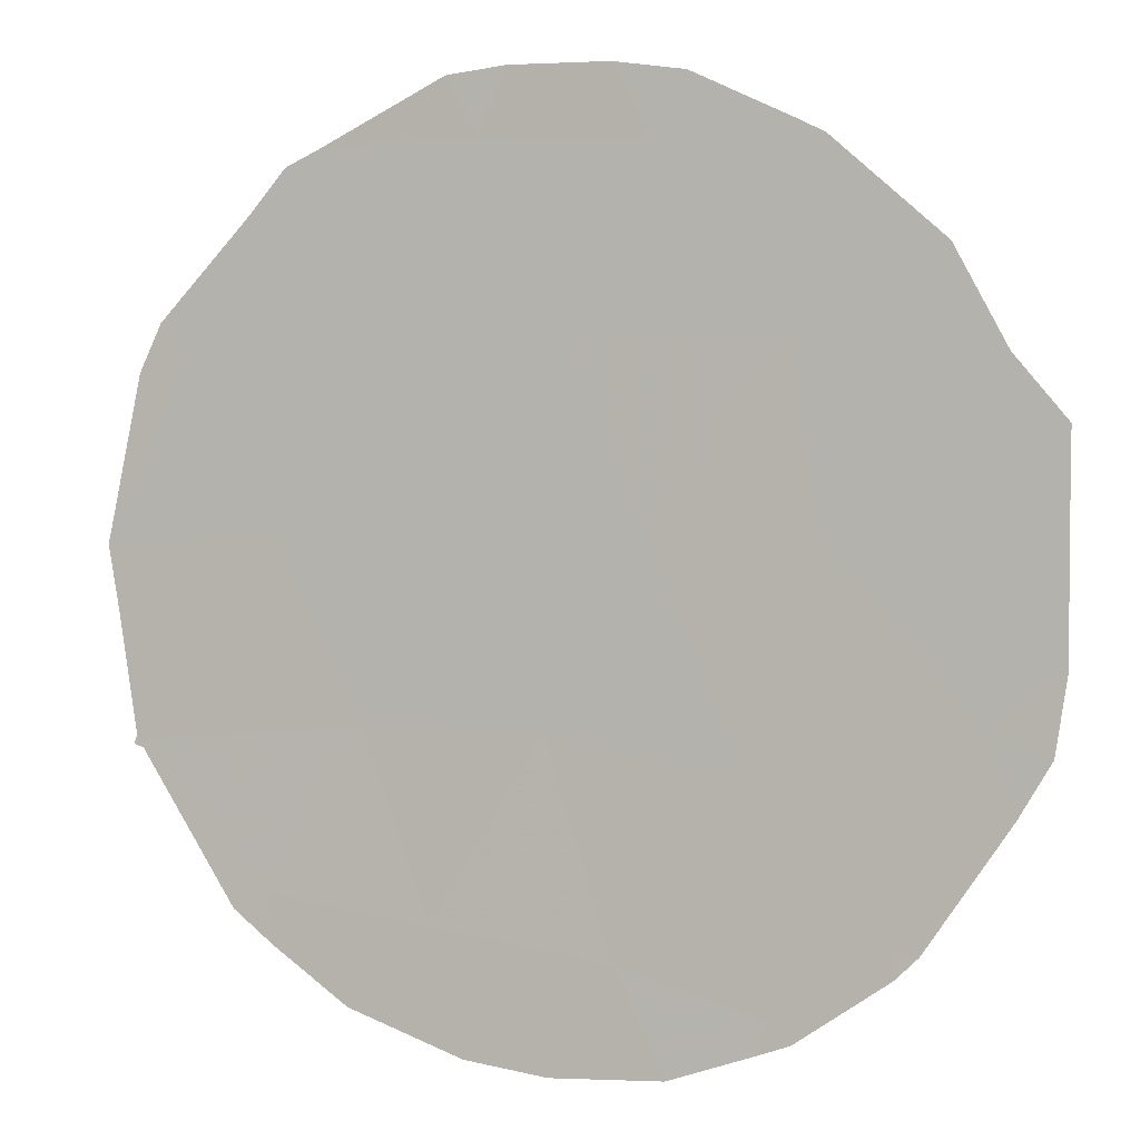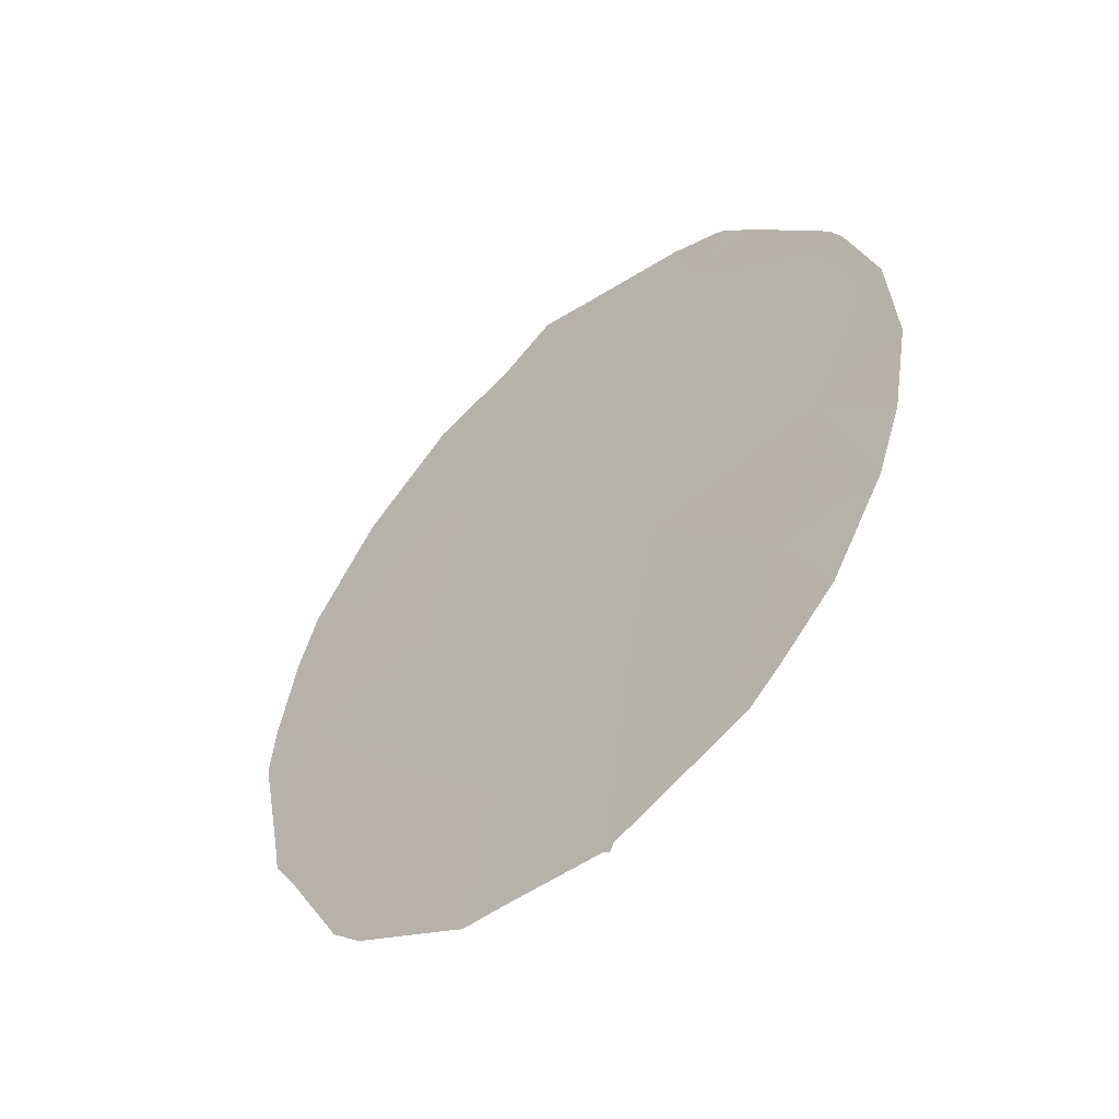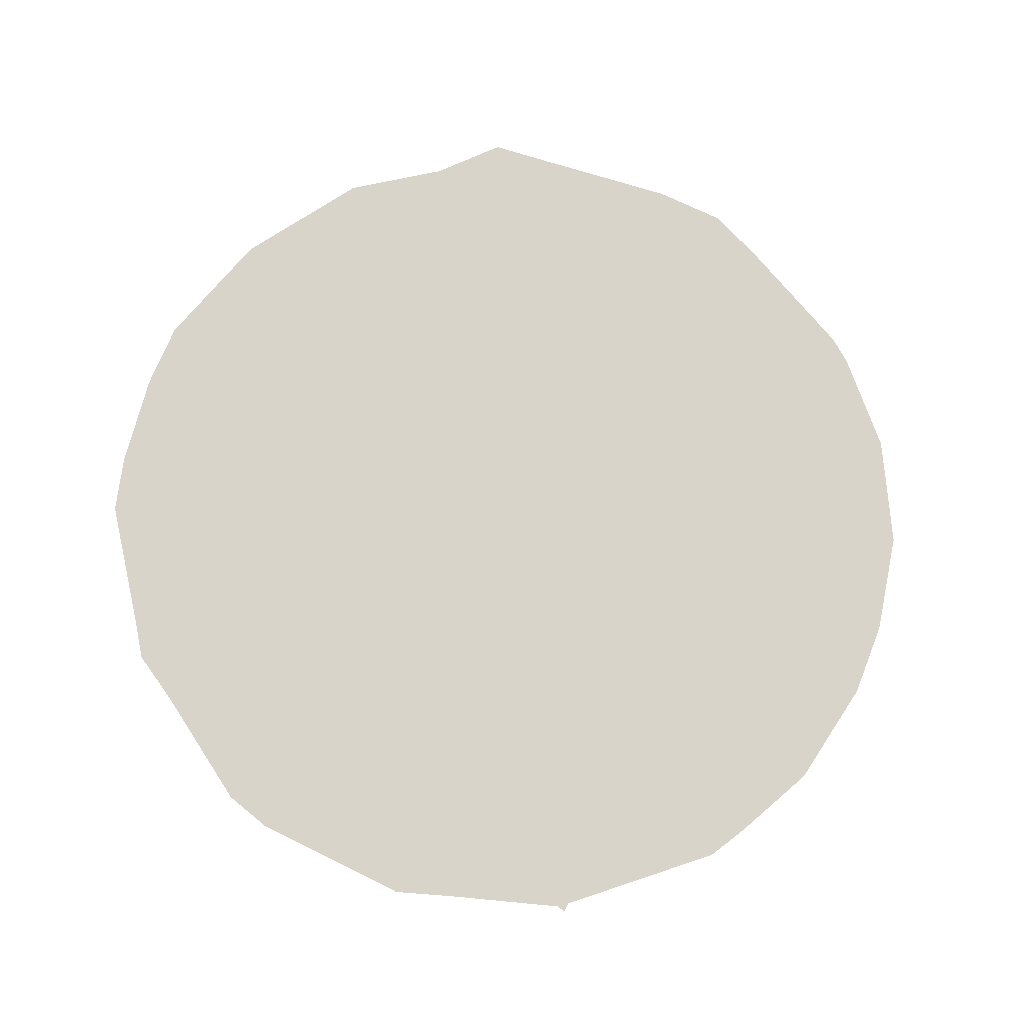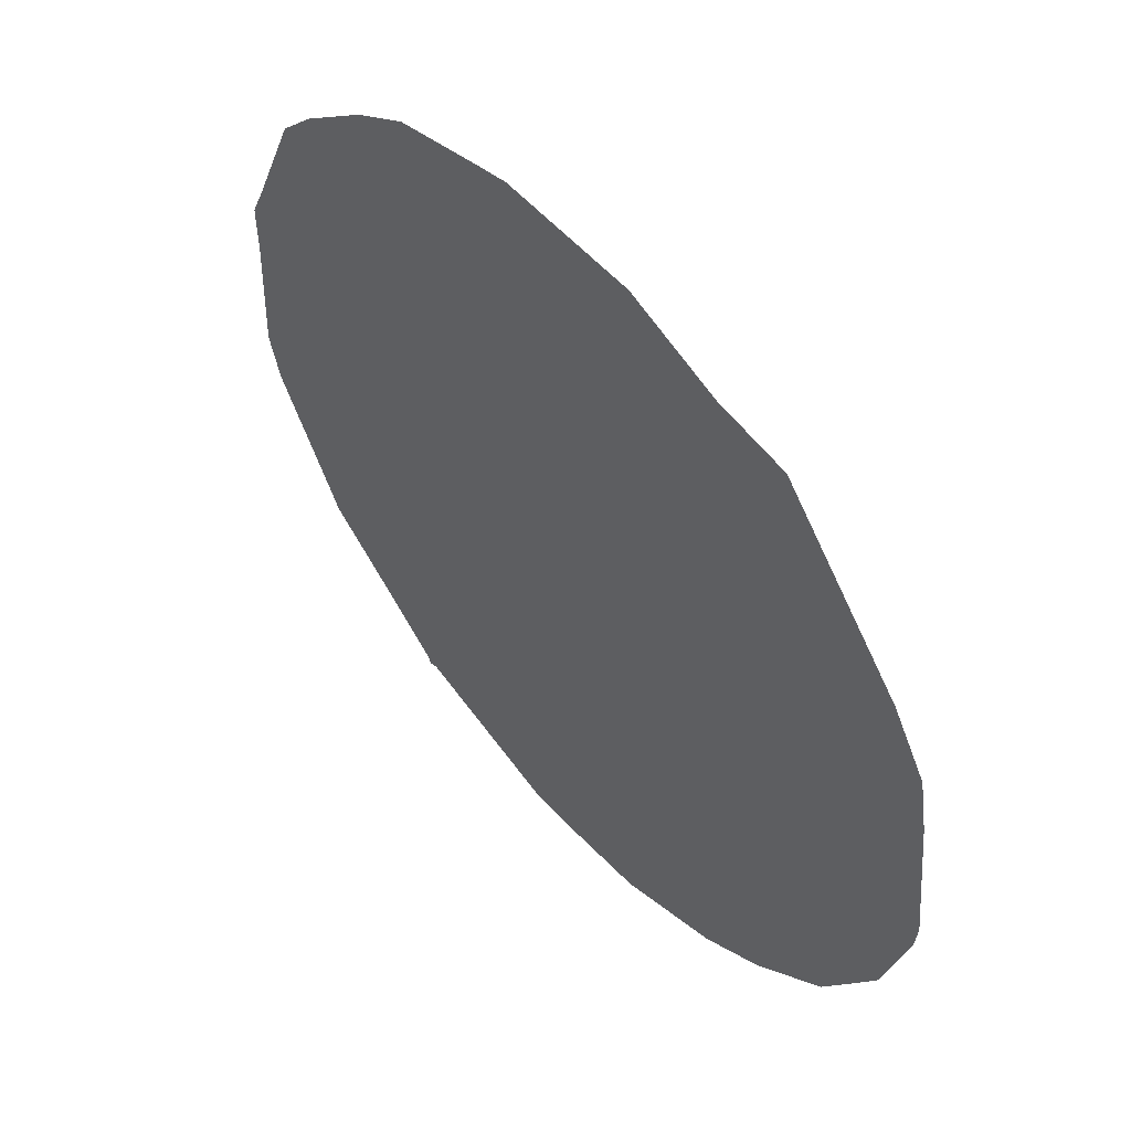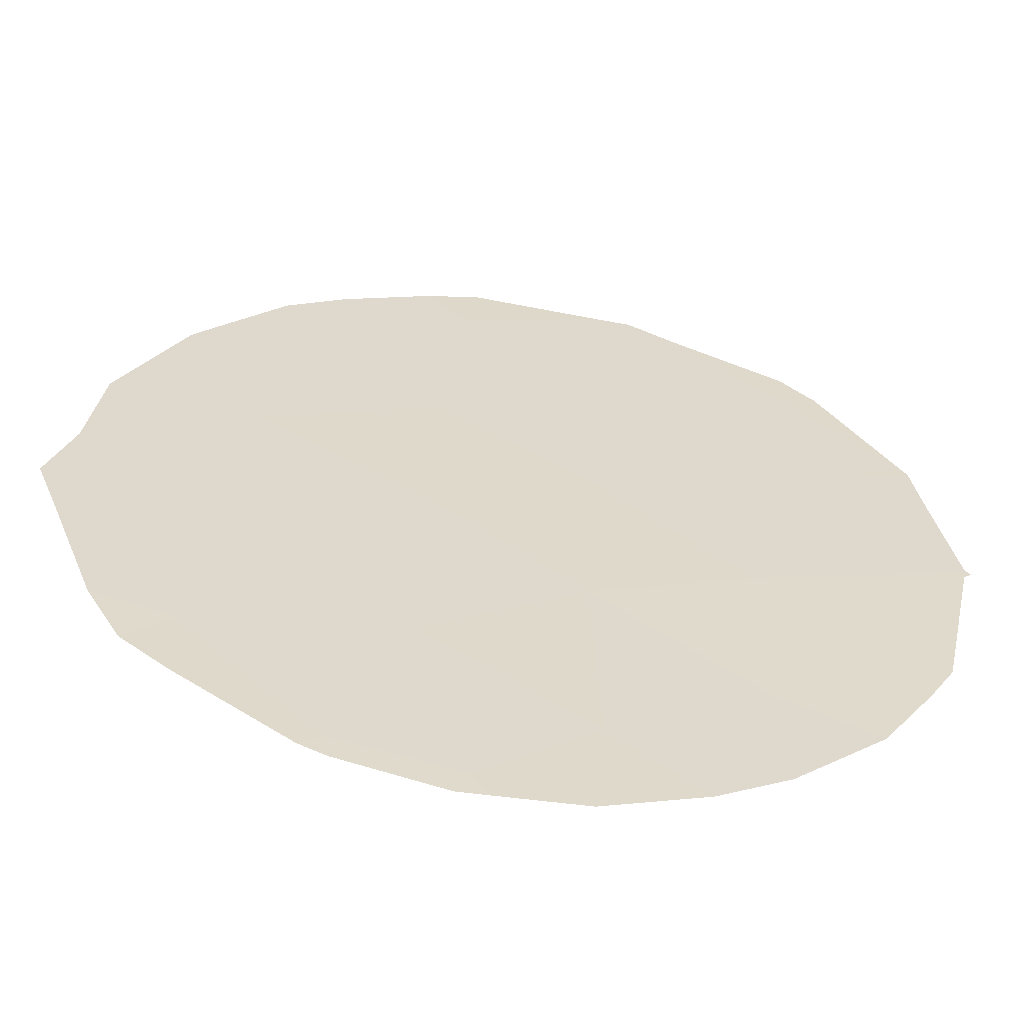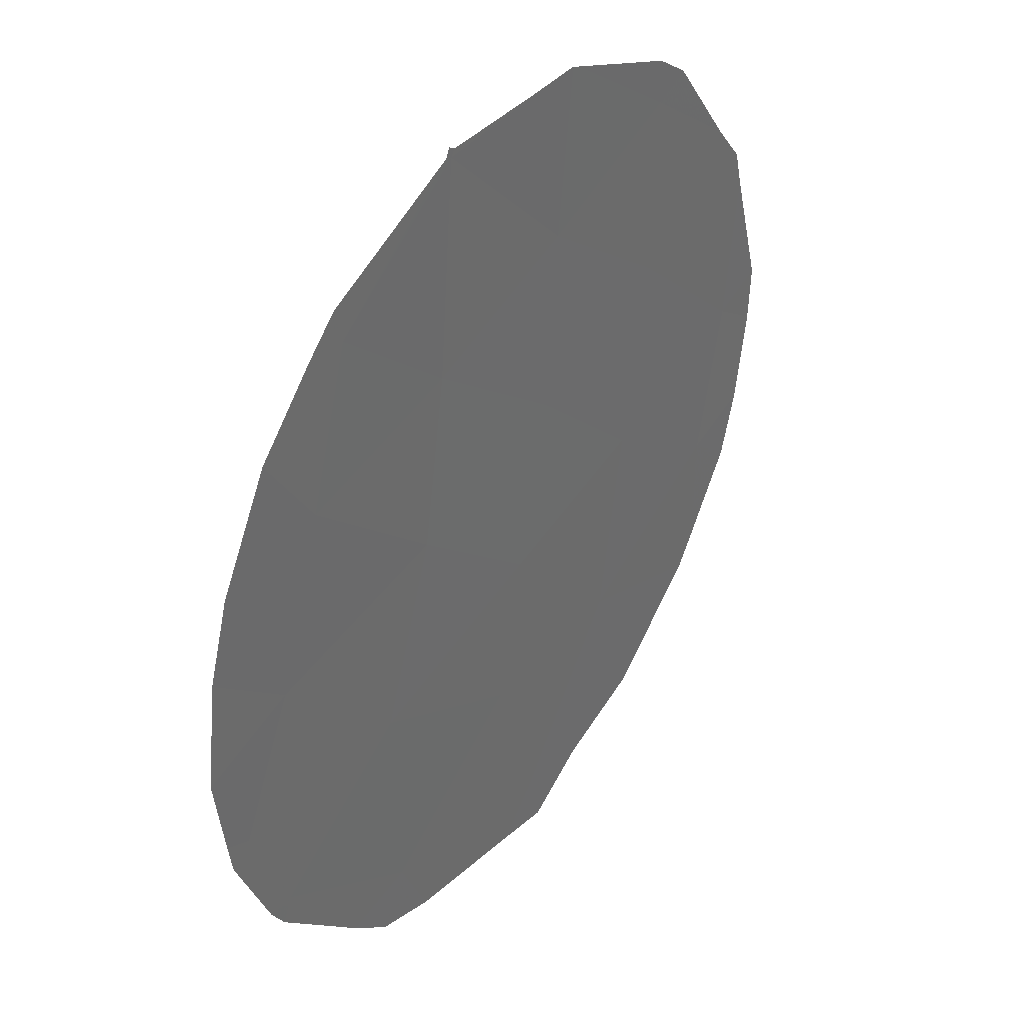
<metadata>
{"format":"obj","ext":"obj","renderer":"f3d","projection":"perspective","resolution":1024,"background":"white","views":[{"elev":-35.9,"azim":-67.0,"up":"+Y"},{"elev":-50.0,"azim":-12.2,"up":"+Z"},{"elev":-14.5,"azim":-61.6,"up":"+Z"},{"elev":-7.3,"azim":-22.4,"up":"+Y"},{"elev":-22.9,"azim":79.1,"up":"+Y"},{"elev":-48.3,"azim":-177.9,"up":"+Y"}]}
</metadata>
<code>
v 69.96 69.11 -7.901
v 67.95 71.96 -7.04
v 68.53 71.17 -10.15
v 69.63 69.6 -9.635
v 72.26 65.81 -6.598
v 71.27 67.24 -7.529
v 70.22 68.72 -6.363
v 69.46 69.86 -11.52
v 71.34 67.16 -12.4
v 67.67 72.39 -8.626
v 71.3 67.18 -5.318
v 70.38 68.56 -13.33
v 68.84 70.71 -8.2
v 72.09 66.08 -9.153
v 72.51 65.46 -7.848
v 70.81 67.9 -9.314
v 68.41 71.36 -12.04
v 69.98 69.05 -4.53
v 69.12 70.29 -6.208
v 71.69 66.65 -10.85
v 70.58 68.27 -11.08
v 70.39 68.55 -13.45
v 70.35 68.61 -13.39
v 68.16 71.71 -12.19
v 67.74 72.31 -11.06
v 68.4 71.38 -12.51
v 69.47 69.77 -4.328
v 69.89 69.17 -3.964
v 69.27 70.14 -13.24
v 69.65 69.6 -13.29
v 72.33 65.7 -6.353
v 72.43 65.57 -6.625
v 72.6 65.35 -10.02
v 72.42 65.61 -10.81
v 72.72 65.16 -8.921
v 71.1 67.46 -4.494
v 71.5 66.88 -4.788
v 68.16 71.65 -5.462
v 68.04 71.82 -5.696
v 72.67 65.22 -8.022
v 67.35 72.83 -8.206
v 67.3 72.9 -8.806
v 71.62 66.77 -12.47
v 72.03 66.17 -11.84
v 68.86 70.65 -4.607
v 70.25 68.66 -4.125
v 71.39 67.1 -12.78
v 70.42 68.51 -13.36
v 67.53 72.59 -10.57
v 67.49 72.65 -10.17
v 71.76 66.51 -5.234
v 69.22 70.21 -13.2
v 67.64 72.39 -6.56
v 72.65 65.25 -7.686
v 67.49 72.62 -7.226
f 12 23 22
f 17 25 24
f 17 24 26
f 18 28 27
f 2 10 13
f 12 8 29
f 12 29 30
f 21 20 16
f 5 32 31
f 6 5 11
f 14 20 34
f 14 34 33
f 3 4 13
f 14 33 35
f 6 11 7
f 11 37 36
f 7 18 19
f 2 19 38
f 2 38 39
f 15 14 35
f 15 35 40
f 10 41 42
f 8 4 3
f 20 9 43
f 20 43 44
f 19 45 38
f 18 11 36
f 18 36 46
f 9 47 43
f 12 22 48
f 12 30 23
f 16 14 6
f 17 3 49
f 17 49 25
f 18 46 28
f 13 10 3
f 14 16 20
f 21 4 8
f 3 10 50
f 3 50 49
f 13 4 1
f 15 6 14
f 6 15 5
f 8 12 21
f 12 9 21
f 11 18 7
f 11 51 37
f 11 5 31
f 11 31 51
f 17 8 3
f 8 17 52
f 8 52 29
f 17 26 52
f 19 18 27
f 19 27 45
f 2 39 53
f 2 13 19
f 16 4 21
f 4 16 1
f 9 12 48
f 9 48 47
f 5 15 54
f 5 54 32
f 15 40 54
f 10 42 50
f 6 7 1
f 20 44 34
f 20 21 9
f 6 1 16
f 2 53 55
f 13 1 19
f 7 19 1
f 10 2 55
f 10 55 41

</code>
